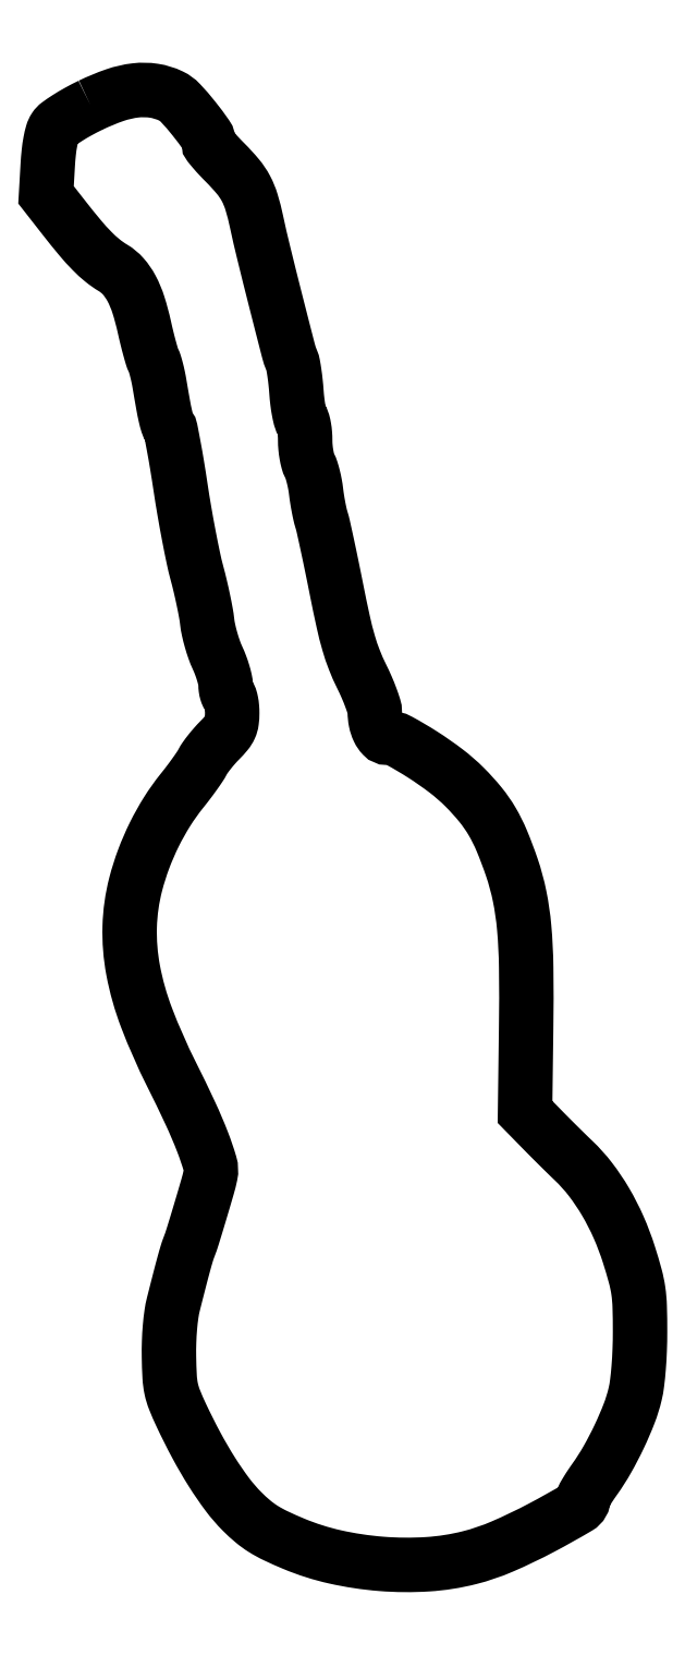
<metadata>
{"format":"dxf","ext":"dxf","renderer":"ezdxf+matplotlib","layout":"modelspace","background":"white","min_lineweight":24,"dpi":150}
</metadata>
<code>
0
SECTION
2
ENTITIES
0
POLYLINE
8
0
66
1
70
1
0
VERTEX
8
0
10
13.29
20
439.5
42
0.01294
0
VERTEX
8
0
10
9.587
20
437.6
42
0.01632
0
VERTEX
8
0
10
6.274
20
435.6
42
0.01569
0
VERTEX
8
0
10
3.637
20
433.8
42
0.09027
0
VERTEX
8
0
10
2.477
20
432.6
42
0.07562
0
VERTEX
8
0
10
1.761
20
431
42
0.02335
0
VERTEX
8
0
10
1.164
20
428.5
42
0.02003
0
VERTEX
8
0
10
0.6901
20
425.3
42
0.01174
0
VERTEX
8
0
10
0.3714
20
421.3
42
0
0
VERTEX
8
0
10
-0.1383
20
412.5
42
0
0
VERTEX
8
0
10
5.342
20
405.5
42
0.007826
0
VERTEX
8
0
10
10.07
20
399.6
42
0.0202
0
VERTEX
8
0
10
13.72
20
395.6
42
0.02736
0
VERTEX
8
0
10
16.9
20
392.7
42
0.03726
0
VERTEX
8
0
10
20.07
20
390.5
42
-0.07838
0
VERTEX
8
0
10
23.14
20
388
42
-0.05856
0
VERTEX
8
0
10
25.65
20
384.3
42
-0.0455
0
VERTEX
8
0
10
27.73
20
379.4
42
-0.02195
0
VERTEX
8
0
10
29.51
20
372.7
42
0.005537
0
VERTEX
8
0
10
30.28
20
369.4
42
0.006644
0
VERTEX
8
0
10
31.07
20
366.4
42
0.00577
0
VERTEX
8
0
10
31.81
20
363.8
42
0.04333
0
VERTEX
8
0
10
32.27
20
362.6
42
-0.04233
0
VERTEX
8
0
10
32.69
20
361.6
42
-0.01052
0
VERTEX
8
0
10
33.19
20
359.8
42
-0.01068
0
VERTEX
8
0
10
33.67
20
357.7
42
-0.01053
0
VERTEX
8
0
10
34.07
20
355.6
42
0.002288
0
VERTEX
8
0
10
35.17
20
349.3
42
0.01182
0
VERTEX
8
0
10
35.88
20
345.8
42
0.01952
0
VERTEX
8
0
10
36.46
20
343.6
42
0.09205
0
VERTEX
8
0
10
37.06
20
342.5
42
-0.1194
0
VERTEX
8
0
10
37.45
20
341.6
42
-0.002217
0
VERTEX
8
0
10
38.38
20
336.8
42
-0.005312
0
VERTEX
8
0
10
39.38
20
331.1
42
-0.003511
0
VERTEX
8
0
10
40.42
20
324.5
42
0.005361
0
VERTEX
8
0
10
41.57
20
317.3
42
0.004665
0
VERTEX
8
0
10
42.93
20
309.8
42
0.004696
0
VERTEX
8
0
10
44.29
20
303.1
42
0.01379
0
VERTEX
8
0
10
45.39
20
298.5
42
-0.007635
0
VERTEX
8
0
10
46.37
20
294.6
42
-0.006301
0
VERTEX
8
0
10
47.29
20
290.5
42
-0.00637
0
VERTEX
8
0
10
48.05
20
286.7
42
-0.01688
0
VERTEX
8
0
10
48.46
20
283.9
42
0.02583
0
VERTEX
8
0
10
48.88
20
281.4
42
0.01495
0
VERTEX
8
0
10
49.63
20
278.5
42
0.01491
0
VERTEX
8
0
10
50.56
20
275.5
42
0.02417
0
VERTEX
8
0
10
51.55
20
273.1
42
-0.01812
0
VERTEX
8
0
10
52.49
20
270.9
42
-0.01715
0
VERTEX
8
0
10
53.28
20
268.5
42
-0.0174
0
VERTEX
8
0
10
53.84
20
266.4
42
-0.05586
0
VERTEX
8
0
10
54
20
265
42
0.03247
0
VERTEX
8
0
10
54.07
20
263.8
42
0.03791
0
VERTEX
8
0
10
54.29
20
262.8
42
0.04134
0
VERTEX
8
0
10
54.61
20
261.9
42
0.1436
0
VERTEX
8
0
10
55
20
261.5
42
-0.1798
0
VERTEX
8
0
10
55.39
20
261
42
-0.02758
0
VERTEX
8
0
10
55.71
20
259.8
42
-0.02787
0
VERTEX
8
0
10
55.93
20
258.2
42
-0.02093
0
VERTEX
8
0
10
56
20
256.4
42
-0.03179
0
VERTEX
8
0
10
55.84
20
253.9
42
-0.07535
0
VERTEX
8
0
10
55.33
20
252.1
42
-0.06715
0
VERTEX
8
0
10
54.26
20
250.4
42
-0.02131
0
VERTEX
8
0
10
52.25
20
248.2
42
0.01491
0
VERTEX
8
0
10
50.71
20
246.6
42
0.01266
0
VERTEX
8
0
10
49.18
20
244.7
42
0.01285
0
VERTEX
8
0
10
47.87
20
243
42
0.03469
0
VERTEX
8
0
10
47.07
20
241.7
42
-0.02811
0
VERTEX
8
0
10
46.21
20
240.3
42
-0.006989
0
VERTEX
8
0
10
44.65
20
238
42
-0.007123
0
VERTEX
8
0
10
42.78
20
235.5
42
-0.007096
0
VERTEX
8
0
10
40.84
20
233
42
0.02896
0
VERTEX
8
0
10
36.4
20
226.8
42
0.02564
0
VERTEX
8
0
10
32.51
20
219.9
42
0.02531
0
VERTEX
8
0
10
29.3
20
212.5
42
0.02627
0
VERTEX
8
0
10
26.9
20
204.9
42
0.0564
0
VERTEX
8
0
10
25.09
20
192.1
42
0.05353
0
VERTEX
8
0
10
26.12
20
179
42
0.04517
0
VERTEX
8
0
10
30.2
20
164.6
42
0.02459
0
VERTEX
8
0
10
37.63
20
147.7
42
-0.006732
0
VERTEX
8
0
10
43.36
20
135.9
42
-0.01716
0
VERTEX
8
0
10
47.1
20
127.1
42
-0.02025
0
VERTEX
8
0
10
49.3
20
120.7
42
-0.1252
0
VERTEX
8
0
10
49.44
20
117.2
42
-0.01791
0
VERTEX
8
0
10
48.58
20
113.8
42
-0.002162
0
VERTEX
8
0
10
46.38
20
106.3
42
-0.002176
0
VERTEX
8
0
10
44.12
20
98.87
42
-0.01767
0
VERTEX
8
0
10
42.95
20
95.5
42
0.02008
0
VERTEX
8
0
10
42.28
20
93.56
42
0.005718
0
VERTEX
8
0
10
41.41
20
90.5
42
0.003755
0
VERTEX
8
0
10
40.2
20
85.93
42
0.000959
0
VERTEX
8
0
10
38.3
20
78.5
42
0.02657
0
VERTEX
8
0
10
37.68
20
75.36
42
0.01411
0
VERTEX
8
0
10
37.23
20
71.42
42
0.01313
0
VERTEX
8
0
10
36.97
20
67.03
42
0.01197
0
VERTEX
8
0
10
36.93
20
62.5
42
0.009403
0
VERTEX
8
0
10
37.14
20
56.5
42
0.03851
0
VERTEX
8
0
10
37.61
20
52.89
42
0.04359
0
VERTEX
8
0
10
38.6
20
49.61
42
0.01442
0
VERTEX
8
0
10
40.6
20
45
42
0.01346
0
VERTEX
8
0
10
45.2
20
35.85
42
0.01778
0
VERTEX
8
0
10
49.9
20
27.79
42
0.0199
0
VERTEX
8
0
10
54.55
20
21.05
42
0.03526
0
VERTEX
8
0
10
58.96
20
15.95
42
0.02228
0
VERTEX
8
0
10
62.25
20
12.93
42
0.03455
0
VERTEX
8
0
10
65.37
20
10.67
42
0.02941
0
VERTEX
8
0
10
69.12
20
8.618
42
0.01152
0
VERTEX
8
0
10
74.5
20
6.222
42
0.04384
0
VERTEX
8
0
10
86.99
20
2.248
42
0.03532
0
VERTEX
8
0
10
100.9
20
0.1438
42
0.03553
0
VERTEX
8
0
10
114.9
20
0.02979
42
0.04636
0
VERTEX
8
0
10
127.6
20
2.012
42
0.03964
0
VERTEX
8
0
10
137.4
20
5.35
42
0.01988
0
VERTEX
8
0
10
149.2
20
11.02
42
0.01158
0
VERTEX
8
0
10
160.3
20
17.18
42
0.2656
0
VERTEX
8
0
10
162
20
20.21
42
-0.1313
0
VERTEX
8
0
10
162.1
20
20.71
42
-0.006674
0
VERTEX
8
0
10
163
20
22.16
42
-0.01029
0
VERTEX
8
0
10
164.1
20
23.87
42
-0.007244
0
VERTEX
8
0
10
165.4
20
25.75
42
0.02573
0
VERTEX
8
0
10
169.1
20
31.6
42
0.01817
0
VERTEX
8
0
10
172.7
20
38.52
42
0.0184
0
VERTEX
8
0
10
175.7
20
45.44
42
0.03458
0
VERTEX
8
0
10
177.5
20
51.25
42
0.02711
0
VERTEX
8
0
10
178.1
20
54.61
42
0.01107
0
VERTEX
8
0
10
178.6
20
59.24
42
0.01033
0
VERTEX
8
0
10
178.9
20
64.55
42
0.009094
0
VERTEX
8
0
10
179
20
70.09
42
0.007531
0
VERTEX
8
0
10
178.9
20
77.65
42
0.02851
0
VERTEX
8
0
10
178.5
20
82.36
42
0.031
0
VERTEX
8
0
10
177.6
20
86.8
42
0.01009
0
VERTEX
8
0
10
175.7
20
93.22
42
0.02692
0
VERTEX
8
0
10
172.5
20
101.5
42
0.02931
0
VERTEX
8
0
10
168.6
20
109.2
42
0.03083
0
VERTEX
8
0
10
164
20
116
42
0.03889
0
VERTEX
8
0
10
158.9
20
121.6
42
-0.003497
0
VERTEX
8
0
10
157
20
123.5
42
-0.001616
0
VERTEX
8
0
10
154.5
20
125.9
42
-0.001601
0
VERTEX
8
0
10
151.9
20
128.5
42
-0.002224
0
VERTEX
8
0
10
149.6
20
130.9
42
0
0
VERTEX
8
0
10
144.3
20
136.3
42
0
0
VERTEX
8
0
10
144.6
20
161.4
42
0.006051
0
VERTEX
8
0
10
144.6
20
179.7
42
0.01942
0
VERTEX
8
0
10
144
20
191.9
42
0.02798
0
VERTEX
8
0
10
142.7
20
201.3
42
0.03202
0
VERTEX
8
0
10
140.3
20
210
42
0.01648
0
VERTEX
8
0
10
137.3
20
217.9
42
0.03446
0
VERTEX
8
0
10
134.4
20
223.8
42
0.03813
0
VERTEX
8
0
10
130.8
20
228.9
42
0.02542
0
VERTEX
8
0
10
126.1
20
234.1
42
0.0334
0
VERTEX
8
0
10
120.5
20
239
42
0.02081
0
VERTEX
8
0
10
113.4
20
243.9
42
0.01728
0
VERTEX
8
0
10
106.5
20
248
42
0.1233
0
VERTEX
8
0
10
102.7
20
249
42
-0.204
0
VERTEX
8
0
10
101.3
20
249.6
42
-0.0785
0
VERTEX
8
0
10
100.1
20
251.4
42
-0.06249
0
VERTEX
8
0
10
99.28
20
253.9
42
-0.04813
0
VERTEX
8
0
10
98.99
20
256.8
42
0.07534
0
VERTEX
8
0
10
98.76
20
258.3
42
0.01307
0
VERTEX
8
0
10
97.82
20
261.1
42
0.01395
0
VERTEX
8
0
10
96.54
20
264.2
42
0.01209
0
VERTEX
8
0
10
95.02
20
267.5
42
-0.02186
0
VERTEX
8
0
10
92.84
20
272.4
42
-0.02264
0
VERTEX
8
0
10
91.13
20
277.5
42
-0.01634
0
VERTEX
8
0
10
89.5
20
283.9
42
-0.005221
0
VERTEX
8
0
10
87.48
20
293.5
42
0.001775
0
VERTEX
8
0
10
86.04
20
300.6
42
0.002304
0
VERTEX
8
0
10
84.66
20
307.1
42
0.001727
0
VERTEX
8
0
10
83.47
20
312.6
42
0.0208
0
VERTEX
8
0
10
82.91
20
314.7
42
-0.02034
0
VERTEX
8
0
10
82.49
20
316.3
42
-0.008027
0
VERTEX
8
0
10
82.03
20
318.5
42
-0.007929
0
VERTEX
8
0
10
81.61
20
320.9
42
-0.009831
0
VERTEX
8
0
10
81.3
20
323.1
42
0.01682
0
VERTEX
8
0
10
80.96
20
325.3
42
0.01495
0
VERTEX
8
0
10
80.47
20
327.6
42
0.01518
0
VERTEX
8
0
10
79.9
20
329.6
42
0.04386
0
VERTEX
8
0
10
79.34
20
330.9
42
-0.05604
0
VERTEX
8
0
10
78.83
20
332.3
42
-0.02074
0
VERTEX
8
0
10
78.4
20
334.2
42
-0.02025
0
VERTEX
8
0
10
78.11
20
336.4
42
-0.02299
0
VERTEX
8
0
10
78.01
20
338.6
42
0.01903
0
VERTEX
8
0
10
77.93
20
340.6
42
0.02337
0
VERTEX
8
0
10
77.69
20
342.4
42
0.02274
0
VERTEX
8
0
10
77.36
20
343.9
42
0.1317
0
VERTEX
8
0
10
76.95
20
344.6
42
-0.1377
0
VERTEX
8
0
10
76.52
20
345.4
42
-0.01333
0
VERTEX
8
0
10
76.06
20
347.6
42
-0.01613
0
VERTEX
8
0
10
75.66
20
350.2
42
-0.01207
0
VERTEX
8
0
10
75.38
20
353.1
42
0.008555
0
VERTEX
8
0
10
75.11
20
356.1
42
0.009828
0
VERTEX
8
0
10
74.75
20
358.9
42
0.009038
0
VERTEX
8
0
10
74.36
20
361.3
42
0.05451
0
VERTEX
8
0
10
74
20
362.5
42
-0.03669
0
VERTEX
8
0
10
72.93
20
365.7
42
-0.000899
0
VERTEX
8
0
10
69.12
20
380.5
42
-0.002143
0
VERTEX
8
0
10
65.54
20
394.9
42
-0.006955
0
VERTEX
8
0
10
63.33
20
404.5
42
0.01948
0
VERTEX
8
0
10
61.82
20
410.3
42
0.04966
0
VERTEX
8
0
10
60.15
20
414.4
42
0.05163
0
VERTEX
8
0
10
57.75
20
418
42
0.02252
0
VERTEX
8
0
10
53.9
20
422.2
42
-0.00798
0
VERTEX
8
0
10
52.02
20
424.1
42
-0.0117
0
VERTEX
8
0
10
50.44
20
425.9
42
-0.007198
0
VERTEX
8
0
10
49.18
20
427.4
42
-0.1711
0
VERTEX
8
0
10
49
20
427.9
42
0.1533
0
VERTEX
8
0
10
48.2
20
430.5
42
0.01646
0
VERTEX
8
0
10
44.47
20
435.5
42
0.0194
0
VERTEX
8
0
10
40.38
20
440.2
42
0.09373
0
VERTEX
8
0
10
37.53
20
442.3
42
0.07329
0
VERTEX
8
0
10
32.41
20
443.9
42
0.06677
0
VERTEX
8
0
10
26.88
20
444
42
0.05493
0
VERTEX
8
0
10
20.63
20
442.5
42
0.02926
0
SEQEND
0
ENDSEC
0
EOF

</code>
